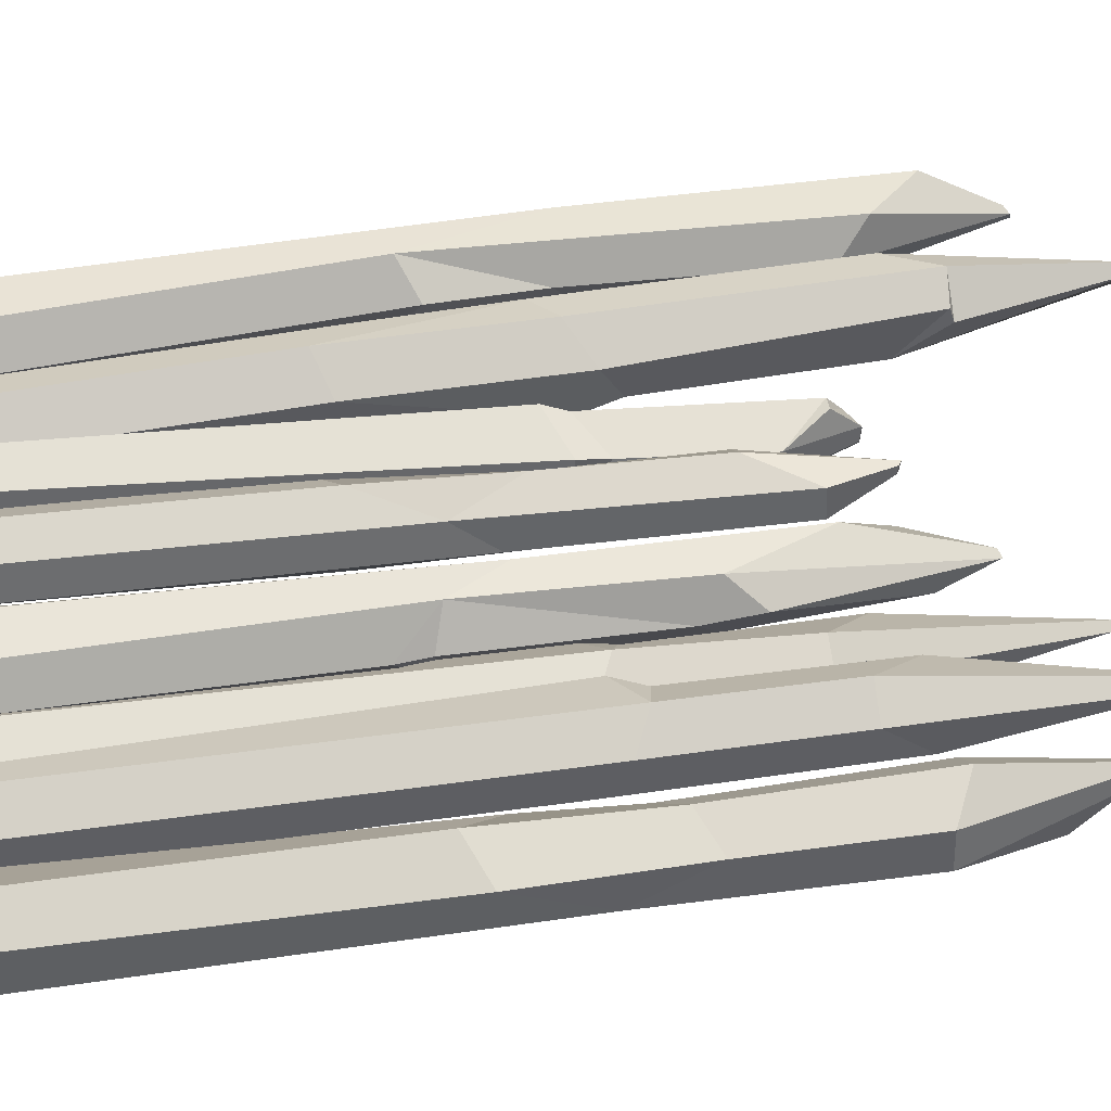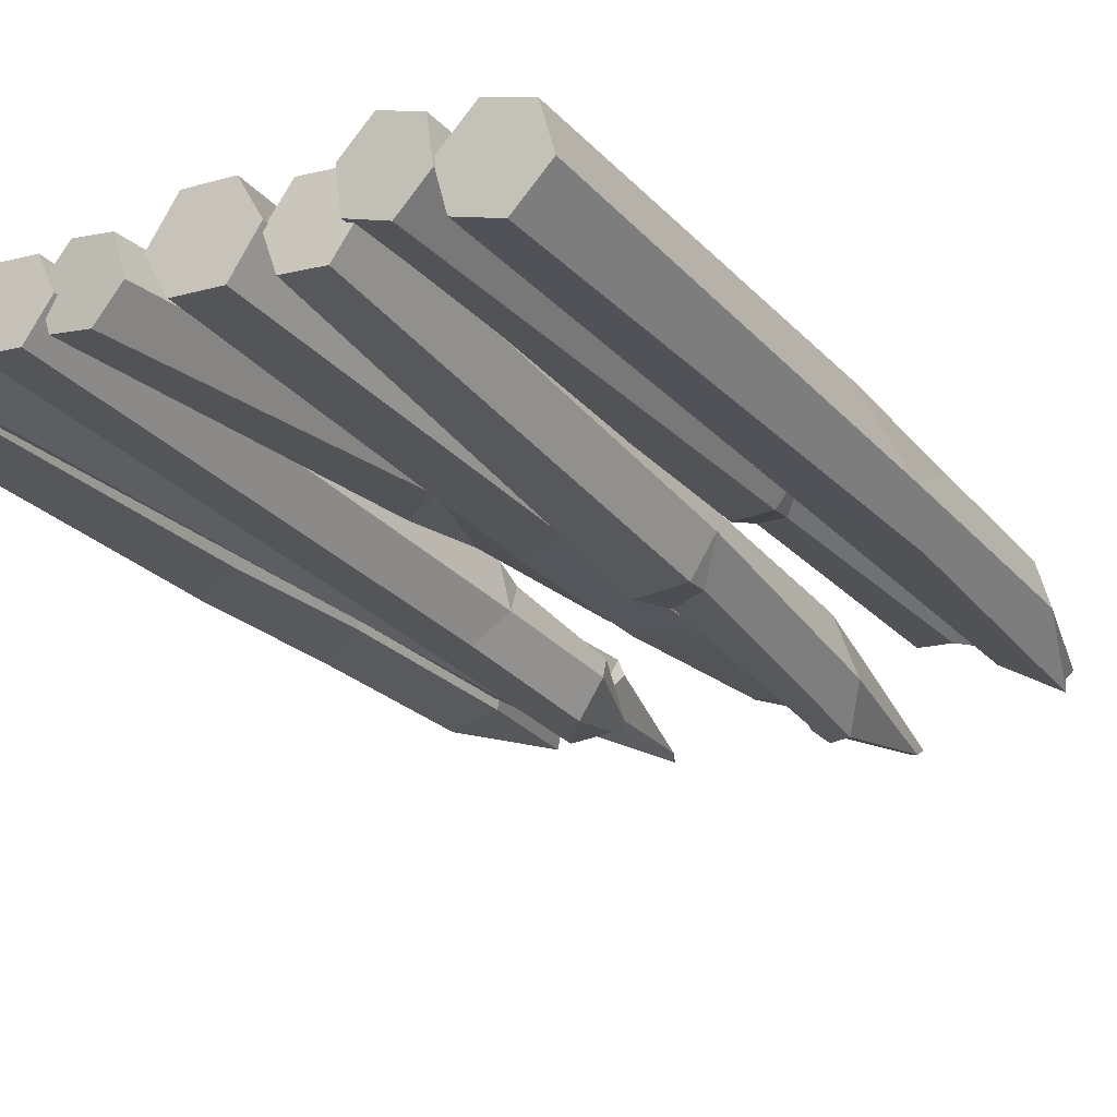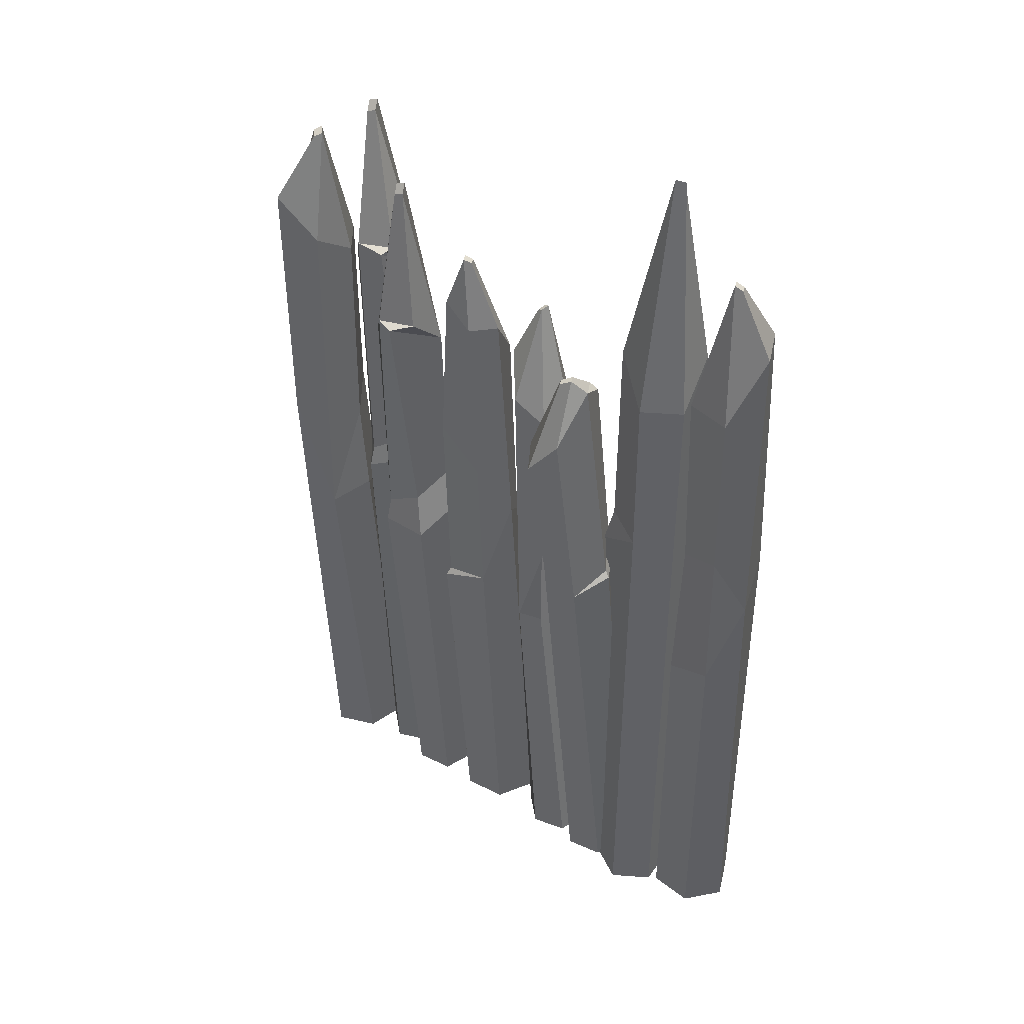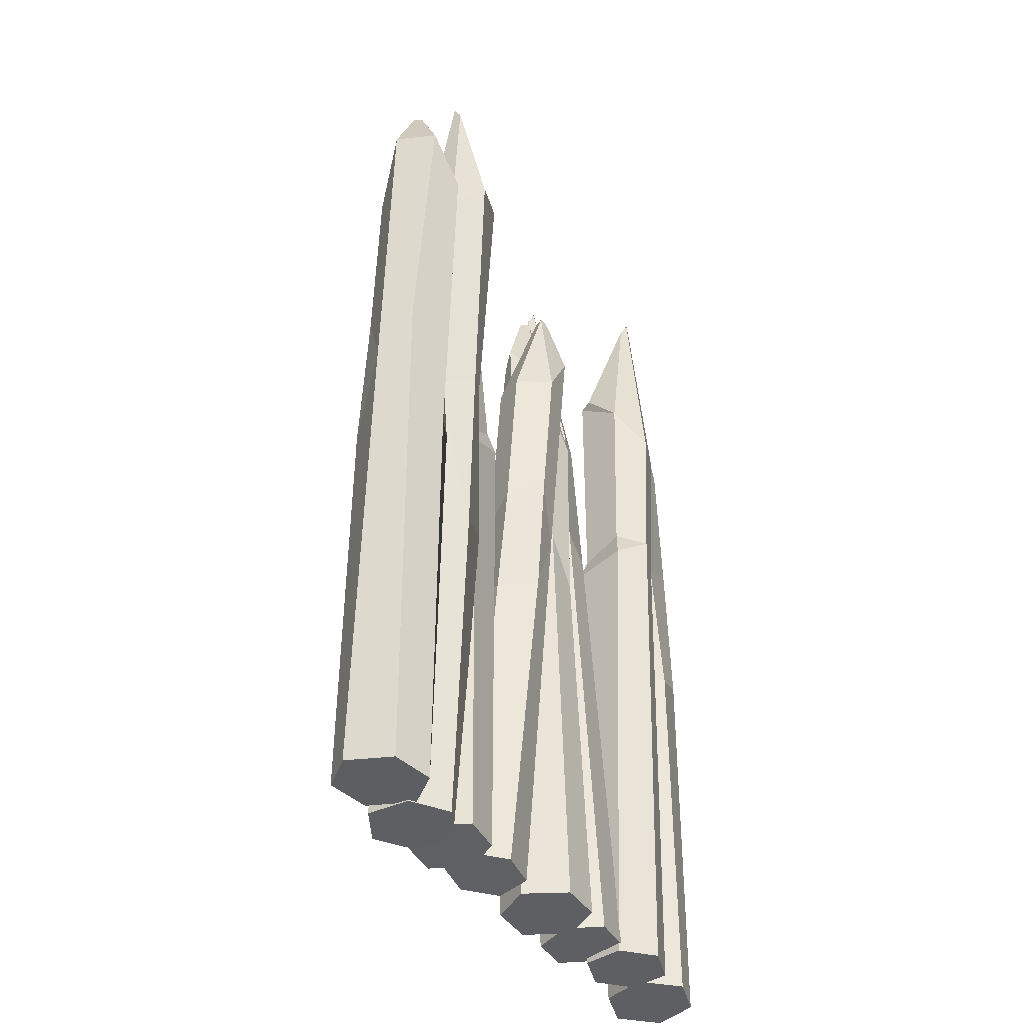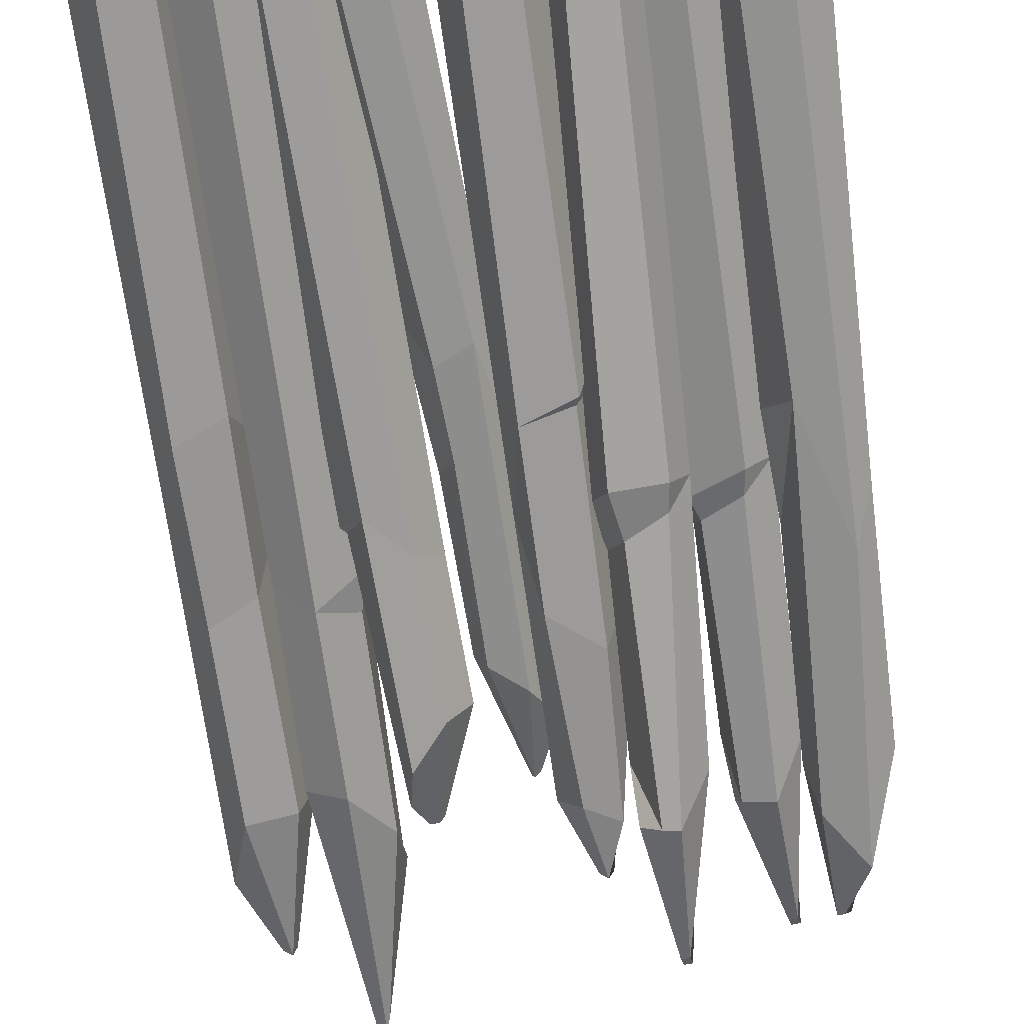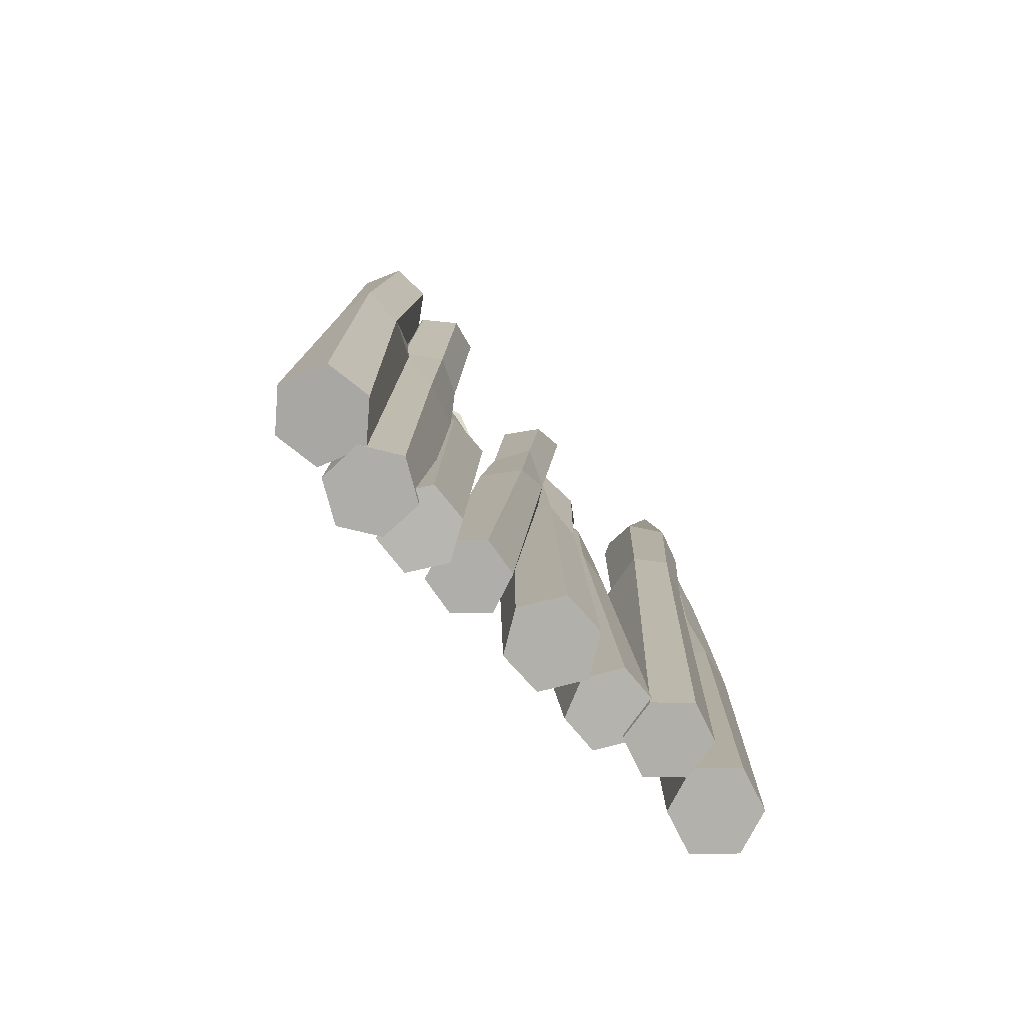
<metadata>
{"format":"obj","ext":"obj","renderer":"f3d","projection":"perspective","resolution":1024,"background":"white","views":[{"elev":58.2,"azim":80.6,"up":"+Z"},{"elev":-24.5,"azim":30.2,"up":"+Z"},{"elev":44.0,"azim":-143.3,"up":"+Y"},{"elev":-39.7,"azim":-56.2,"up":"+Y"},{"elev":-68.7,"azim":6.1,"up":"+Z"},{"elev":-77.2,"azim":-43.5,"up":"+Y"}]}
</metadata>
<code>
v -61.45 -2.141 -5.23
v -49.88 -2.141 13.47
v -48.99 288.7 7.522
v -47.99 285.8 9.179
v -46.35 289.4 6.048
v -45.34 286.5 7.705
v -50.43 -2.141 -12.06
v -38.85 -2.141 6.64
v -47.91 152.9 17.4
v -58.15 157.4 -0.02795
v -47.72 162.6 -7.153
v -36.5 160 10.87
v -46.42 241.7 19.07
v -57.59 214.6 1.02
v -46.56 214.6 -5.807
v -35.39 241.7 12.24
v -58.64 146.5 11.22
v -60.66 -2.141 7.208
v -39.65 -2.141 -5.798
v -36.96 166 -1.883
v -35.96 228.2 0.1668
v -56.97 228.2 13.17
v -49.38 95.79 17.01
v -36.8 99.92 11.9
v -34.24 153.8 -2.798
v -36.55 240.5 16.25
v -80.08 -2.589 17.42
v -58.56 -1.844 8.346
v -69.14 261.8 8.747
v -66.75 263 8.166
v -70.27 262.6 5.979
v -67.89 263.7 5.398
v -85.57 -2.219 4.87
v -64.06 -1.474 -4.205
v -59.35 153 13.12
v -79.78 156.8 16.38
v -82.18 143.1 5.775
v -62.16 160.2 0.4587
v -56.73 219.2 11.11
v -74.92 241.6 18.73
v -80.3 242 7.023
v -60.11 220.1 0.2586
v -69 117.8 21.04
v -66.83 -2.383 18.56
v -77.3 -1.68 -5.35
v -74.9 166 -3.575
v -73.66 220.8 -2.869
v -63.24 227.5 20.14
v -58.26 122.8 14.67
v -62.19 111.7 -2.716
v -76.39 117.9 -4.905
v 5.213 -0.9518 15.2
v 24.8 -1.371 2.696
v 15.68 241.1 -3.924
v 17.87 242.1 -4.953
v 14.16 241.7 -6.556
v 16.35 242.7 -7.585
v -2.167 -1.176 3.625
v 17.41 -1.595 -8.874
v 26.68 170.8 -0.3599
v 8.778 132.7 9.037
v 2.653 144.5 -2.409
v 21.96 177.3 -12.86
v 27.5 186.7 2.598
v 8.379 206 4.633
v 5.483 220.5 -5.261
v 21.51 226 -9.852
v 17.08 116.4 10.06
v 18.34 -1.06 14.19
v 4.28 -1.487 -7.861
v 7.76 166.5 -13.63
v 11.95 220.3 -11.47
v 19.78 177.6 8.683
v 27.94 103.5 3.925
v 21.47 112 -13.81
v 6.504 118.3 -13.04
v 20.62 114.4 -12.45
v 26.21 113 1.988
v -29.28 -2.056 -9.035
v -46.03 -0.5614 2.874
v -23.65 219.2 -13.98
v -26.37 220.4 -12.08
v -22.38 218.7 -11.55
v -25.09 219.8 -9.646
v -22.61 -1.756 0.8756
v -39.36 -0.262 12.78
v -37.51 143.2 -6.086
v -21.49 145.9 -17.57
v -14.48 151 -8.653
v -31.27 152.3 3.698
v -30.67 216.3 -9.629
v -18.14 188.3 -21.9
v -11.88 188.6 -11.99
v -25.19 211.6 -0.4735
v -32.56 136.3 -16.3
v -40.68 -1.444 -7.566
v -27.97 -0.8737 11.32
v -18.2 159.9 1.713
v -16.74 198.8 -2.746
v -28.11 201.5 -21.19
v -39.09 141.5 -6.664
v -32.24 145.4 6.846
v -17.58 151.2 4.457
v -28.92 211.5 -1.492
v -5.646 -2.045 -1.169
v -24.25 -0.3902 -7.023
v 1.693 219.9 10.22
v -0.08999 220.9 9.341
v 0.9634 220.4 12.63
v -0.8194 221.5 11.76
v -8.931 -2.173 9.853
v -27.54 -0.5182 3.999
v -10.04 129.3 -2.762
v 5.191 131.5 6.453
v -0.05429 119.7 13.91
v -14.63 135.1 7.164
v -8.108 184.8 0.03779
v 8.289 202.9 6.295
v 6.566 202.6 16.52
v -11.79 185.3 8.843
v -2.033 99.4 -4.133
v -13.46 -1.16 -9.085
v -19.72 -1.404 11.91
v -8.211 139.1 16.93
v -4.69 185.1 18.25
v 1.658 191.6 -1.793
v -12.06 104.1 -5.69
v -19.81 94.36 7.048
v -11.43 98.79 16.45
v 41.39 0.5794 9.882
v 39.23 -0.6662 -10.65
v 35.4 265.7 -14
v 34.82 262.9 -15.85
v 33.03 266.3 -13.29
v 32.44 263.5 -15.13
v 29.93 0.6879 11.15
v 27.77 -0.5578 -9.381
v 39.68 140.9 -19.5
v 41.28 146.2 0.2701
v 30.73 151.1 1.949
v 28.59 147.4 -18.87
v 35.51 222 -24.97
v 42.97 198.5 -4.149
v 32.81 198.5 -0.4114
v 25.44 222 -21.25
v 45.71 135.6 -9.215
v 45.5 -0.09243 -0.9566
v 23.67 0.1142 1.457
v 24.39 153.7 -7.503
v 24.55 210.2 -9.144
v 43.82 210.3 -16.25
v 40.46 132.9 -20.77
v 25.9 133.7 -21.4
v 20.81 141.1 -7.506
v 30.81 220.8 -26.05
v 60.37 -2.555 13.41
v 53.41 -2.104 -6.657
v 64.62 270.6 9.404
v 63.92 267.9 7.339
v 62.22 271.3 10.25
v 61.52 268.7 8.185
v 49.19 -2.178 17.52
v 42.23 -1.727 -2.546
v 58.24 143.9 -5.568
v 64.36 149.7 13.88
v 53.89 155.1 18.53
v 47.57 150.9 -1.598
v 60.38 227.4 -4.462
v 66.18 201.5 15.36
v 55.71 201.9 19.47
v 50 227.8 -0.3512
v 66.3 137.4 2.777
v 61.95 -2.501 1.514
v 40.65 -1.782 9.347
v 46.15 156.5 11.3
v 48.13 215 11.42
v 67.98 214.3 3.587
v 58.98 136.7 -6.896
v 44.91 143.9 -3.426
v 43.21 147.3 13.25
v 51.55 226.7 -4.137
v 77.17 -2.44 -13.47
v 61.13 -1.649 3.864
v 75.2 260.8 -4.923
v 73.37 262 -3.237
v 77.08 261.5 -2.748
v 75.25 262.6 -1.062
v 86.83 -2.634 -4.005
v 70.79 -1.842 13.33
v 66.62 153.4 -2.251
v 83.6 157 -14.61
v 88.82 142.9 -5.25
v 73.66 160.1 8.617
v 67.7 219.6 0.1045
v 81.86 242.1 -16.22
v 90.3 213.7 -7.276
v 74.21 220 9.113
v 70.93 118.3 -13.69
v 64.77 -1.957 -9.088
v 83.19 -2.325 8.946
v 86.41 165.5 6.707
v 86.87 213.8 5.071
v 70.75 228.2 -11.87
v 63.86 123.3 -2.928
v 72.94 111.4 12.07
v 86.5 117.3 7.873
f 17 23 9
f 20 12 24 25
f 19 8 2 18
f 23 24 12 9
f 7 1 10 11
f 22 17 9 13
f 11 10 14 15
f 21 16 26
f 9 12 26 13
f 22 13 4
f 15 14 3 5
f 6 16 21
f 13 16 6 4
f 1 18 17 10
f 7 19 18 1
f 11 20 25
f 15 21 20 11
f 5 6 21 15
f 3 4 6 5
f 14 22 4 3
f 10 17 22 14
f 18 2 23 17
f 2 8 24 23
f 25 24 8 19
f 11 25 19 7
f 21 26 12 20
f 13 26 16
f 43 49 35
f 46 38 50 51
f 45 34 28 44
f 49 50 38 35
f 33 27 36 37
f 48 43 35 39
f 37 36 40 41
f 35 38 42 39
f 48 39 30
f 41 40 29 31
f 32 42 47
f 39 42 32 30
f 27 44 43 36
f 33 45 44 27
f 37 46 51
f 41 47 46 37
f 31 32 47 41
f 29 30 32 31
f 40 48 30 29
f 36 43 48 40
f 44 28 49 43
f 28 34 50 49
f 51 50 34 45
f 37 51 45 33
f 47 42 38 46
f 68 74 78
f 76 77 75
f 70 59 53 69
f 74 75 77 78
f 58 52 61 62
f 73 68 60 64
f 62 61 65 66
f 60 63 67 64
f 73 64 55
f 66 65 54 56
f 57 67 72
f 64 67 57 55
f 52 69 68 61
f 58 70 69 52
f 62 71 76
f 66 72 71 62
f 56 57 72 66
f 54 55 57 56
f 65 73 55 54
f 61 68 73 65
f 69 53 74 68
f 53 59 75 74
f 76 75 59 70
f 62 76 70 58
f 72 67 63 71
f 71 63 77 76
f 78 77 63 60
f 68 78 60
f 95 101 87
f 98 90 102 103
f 97 86 80 96
f 101 102 90 87
f 85 79 88 89
f 100 95 87 91
f 89 88 92 93
f 99 94 104
f 87 90 104 91
f 100 91 82
f 93 92 81 83
f 84 94 99
f 91 94 84 82
f 79 96 95 88
f 85 97 96 79
f 89 98 103
f 93 99 98 89
f 83 84 99 93
f 81 82 84 83
f 92 100 82 81
f 88 95 100 92
f 96 80 101 95
f 80 86 102 101
f 103 102 86 97
f 89 103 97 85
f 99 104 90 98
f 91 104 94
f 121 127 113
f 124 116 128 129
f 123 112 106 122
f 127 128 116 113
f 111 105 114 115
f 126 121 113 117
f 115 114 118 119
f 113 116 120 117
f 126 117 108
f 119 118 107 109
f 110 120 125
f 117 120 110 108
f 105 122 121 114
f 111 123 122 105
f 115 124 129
f 119 125 124 115
f 109 110 125 119
f 107 108 110 109
f 118 126 108 107
f 114 121 126 118
f 122 106 127 121
f 106 112 128 127
f 129 128 112 123
f 115 129 123 111
f 125 120 116 124
f 146 152 138
f 149 141 153 154
f 148 137 131 147
f 152 153 141 138
f 136 130 139 140
f 151 146 138 142
f 140 139 143 144
f 150 145 155
f 138 141 155 142
f 151 142 133
f 144 143 132 134
f 135 145 150
f 142 145 135 133
f 130 147 146 139
f 136 148 147 130
f 140 149 154
f 144 150 149 140
f 134 135 150 144
f 132 133 135 134
f 143 151 133 132
f 139 146 151 143
f 147 131 152 146
f 131 137 153 152
f 154 153 137 148
f 140 154 148 136
f 150 155 141 149
f 142 155 145
f 172 178 164
f 175 167 179 180
f 174 163 157 173
f 178 179 167 164
f 162 156 165 166
f 177 172 164 168
f 166 165 169 170
f 176 171 181
f 164 167 181 168
f 177 168 159
f 170 169 158 160
f 161 171 176
f 168 171 161 159
f 156 173 172 165
f 162 174 173 156
f 166 175 180
f 170 176 175 166
f 160 161 176 170
f 158 159 161 160
f 169 177 159 158
f 165 172 177 169
f 173 157 178 172
f 157 163 179 178
f 180 179 163 174
f 166 180 174 162
f 176 181 167 175
f 168 181 171
f 198 204 190
f 201 193 205 206
f 200 189 183 199
f 204 205 193 190
f 188 182 191 192
f 203 198 190 194
f 192 191 195 196
f 190 193 197 194
f 203 194 185
f 196 195 184 186
f 187 197 202
f 194 197 187 185
f 182 199 198 191
f 188 200 199 182
f 192 201 206
f 196 202 201 192
f 186 187 202 196
f 184 185 187 186
f 195 203 185 184
f 191 198 203 195
f 199 183 204 198
f 183 189 205 204
f 206 205 189 200
f 192 206 200 188
f 202 197 193 201

</code>
